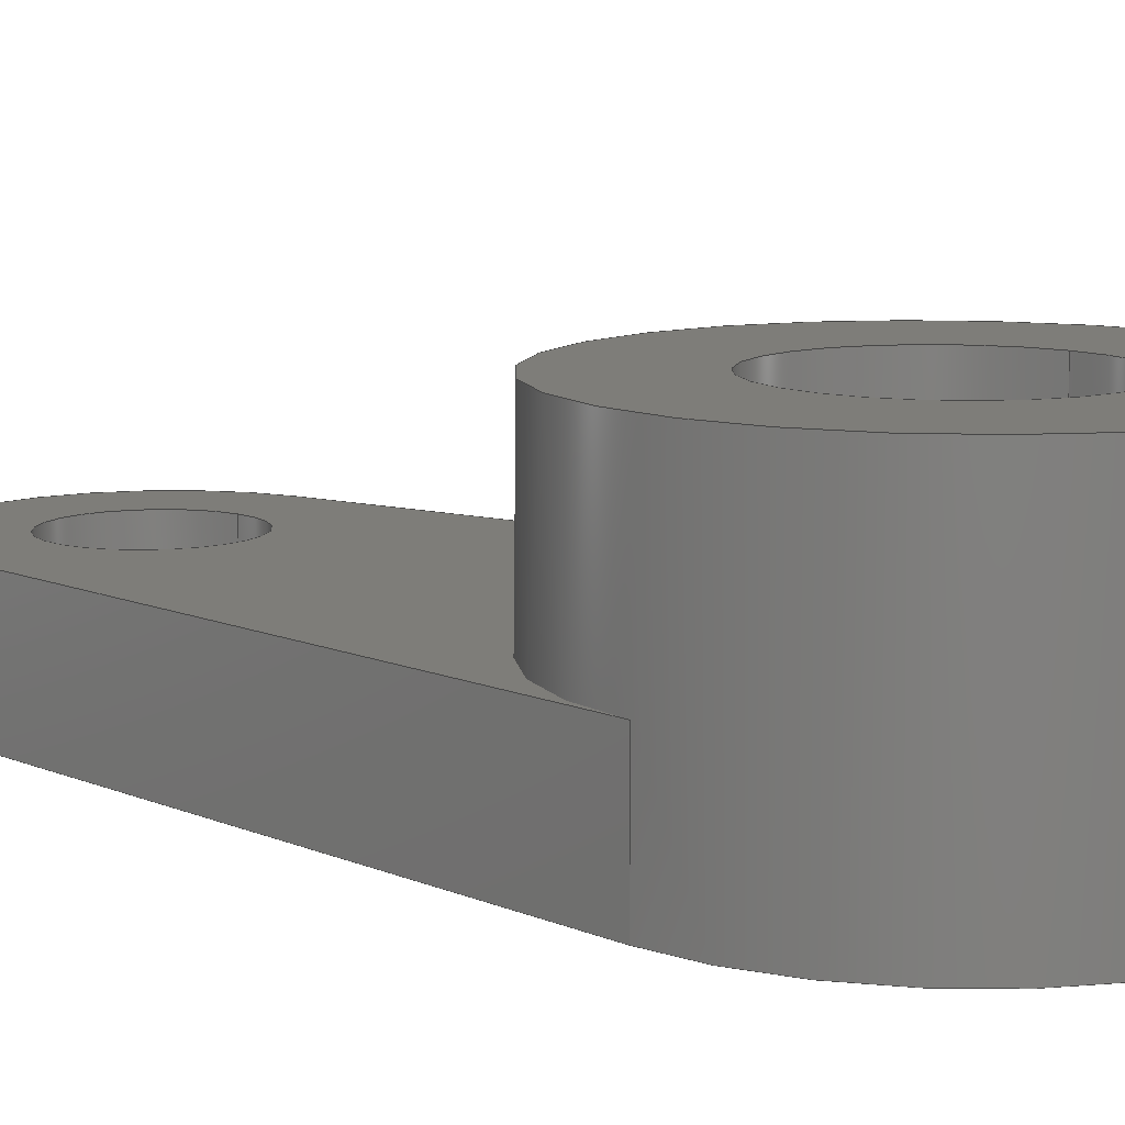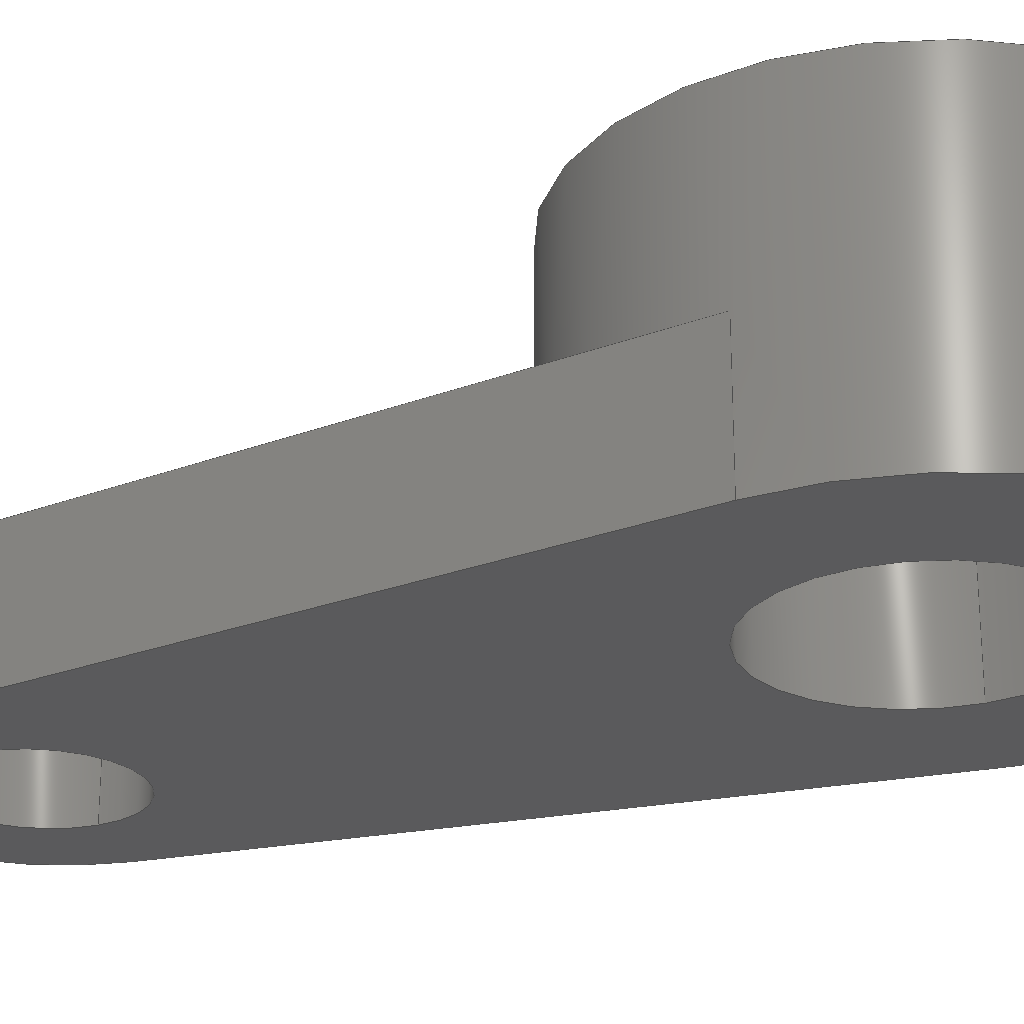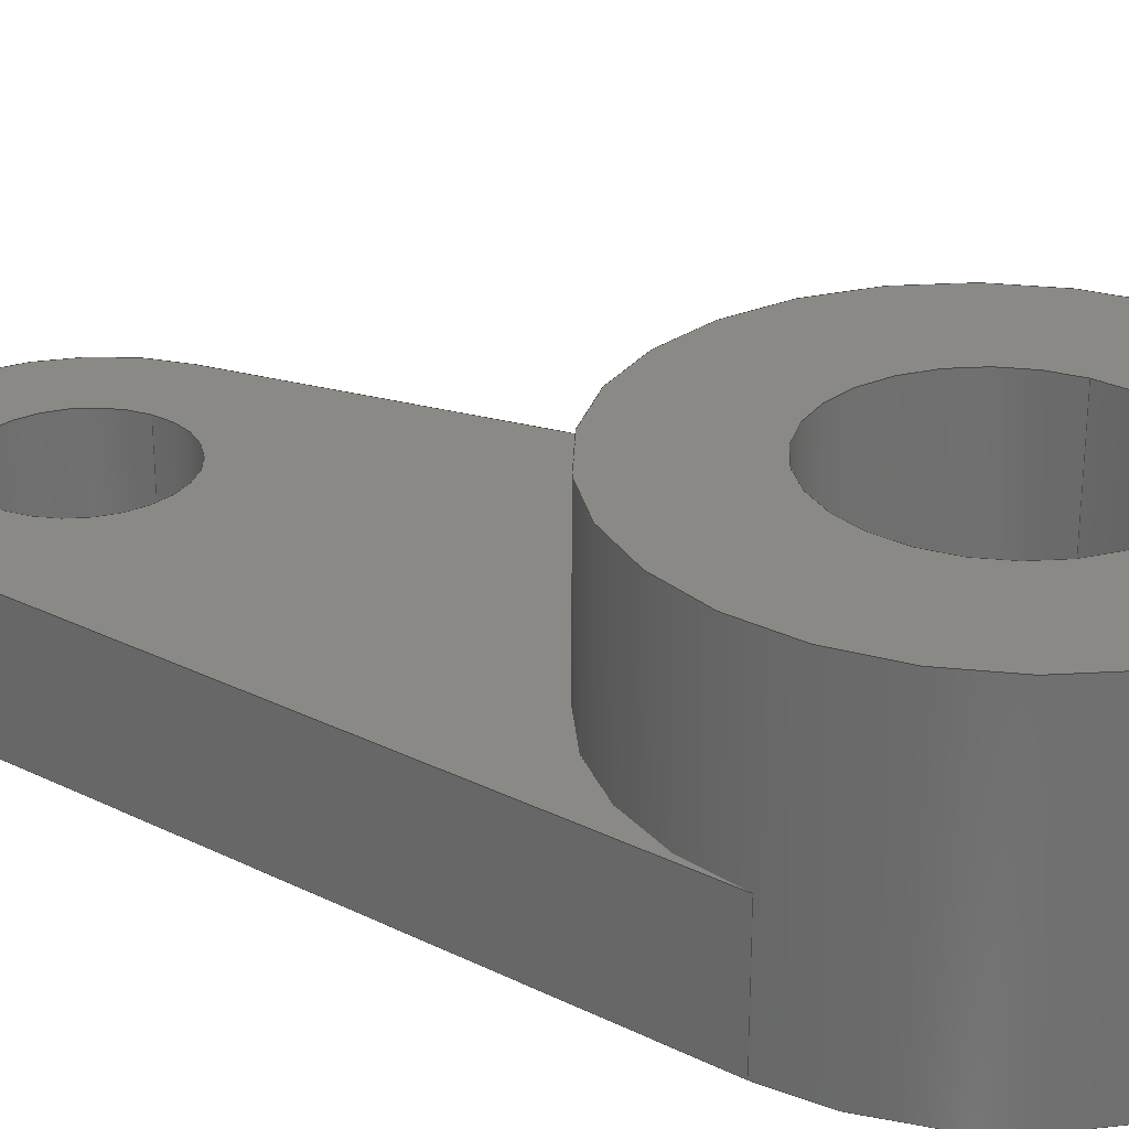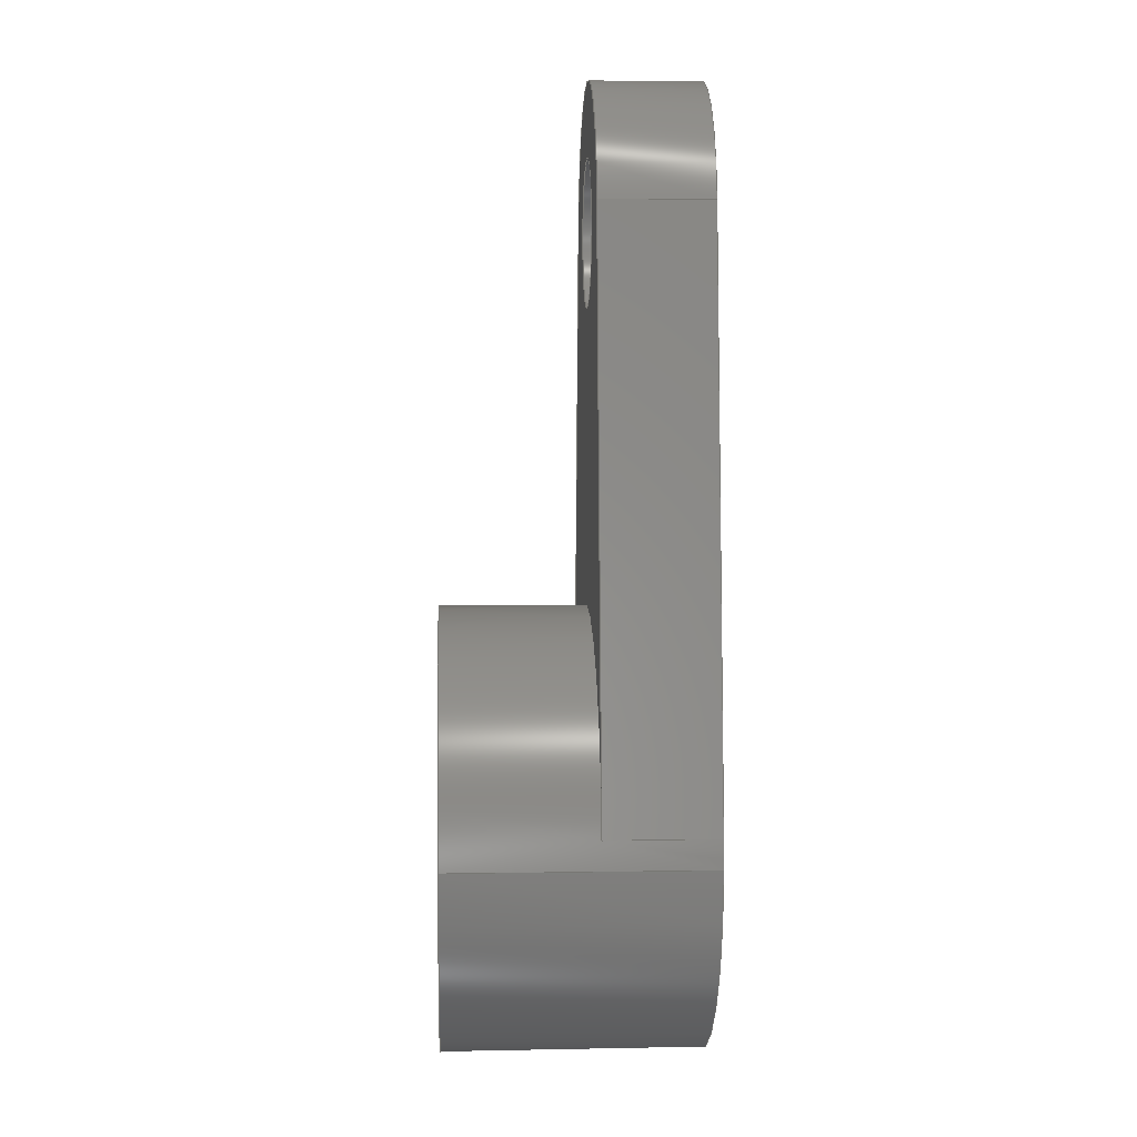
<metadata>
{"format":"step","ext":"step","renderer":"f3d","projection":"perspective","resolution":1024,"background":"white","views":[{"elev":10.3,"azim":130.6,"up":"+Y"},{"elev":-24.6,"azim":115.1,"up":"+Y"},{"elev":28.1,"azim":119.7,"up":"+Y"},{"elev":4.1,"azim":-93.0,"up":"+Z"}]}
</metadata>
<code>
ISO-10303-21;
DATA;
#1=MECHANICAL_DESIGN_GEOMETRIC_PRESENTATION_REPRESENTATION('',(#4),#291);
#2=SHAPE_REPRESENTATION_RELATIONSHIP('SRR','None',#298,#3);
#3=ADVANCED_BREP_SHAPE_REPRESENTATION('',(#5),#290);
#4=STYLED_ITEM('',(#308),#5);
#5=MANIFOLD_SOLID_BREP('Body1',#159);
#6=FACE_BOUND('',#27,.T.);
#7=FACE_BOUND('',#33,.T.);
#8=FACE_BOUND('',#35,.T.);
#9=FACE_BOUND('',#36,.T.);
#10=PLANE('',#181);
#11=PLANE('',#185);
#12=PLANE('',#186);
#13=PLANE('',#190);
#14=PLANE('',#191);
#15=FACE_OUTER_BOUND('',#24,.T.);
#16=FACE_OUTER_BOUND('',#25,.T.);
#17=FACE_OUTER_BOUND('',#26,.T.);
#18=FACE_OUTER_BOUND('',#28,.T.);
#19=FACE_OUTER_BOUND('',#29,.T.);
#20=FACE_OUTER_BOUND('',#30,.T.);
#21=FACE_OUTER_BOUND('',#31,.T.);
#22=FACE_OUTER_BOUND('',#32,.T.);
#23=FACE_OUTER_BOUND('',#34,.T.);
#24=EDGE_LOOP('',(#104,#105,#106,#107,#108,#109,#110,#111));
#25=EDGE_LOOP('',(#112,#113,#114,#115));
#26=EDGE_LOOP('',(#116));
#27=EDGE_LOOP('',(#117));
#28=EDGE_LOOP('',(#118,#119,#120,#121));
#29=EDGE_LOOP('',(#122,#123,#124,#125));
#30=EDGE_LOOP('',(#126,#127,#128,#129));
#31=EDGE_LOOP('',(#130,#131,#132,#133));
#32=EDGE_LOOP('',(#134,#135,#136,#137));
#33=EDGE_LOOP('',(#138));
#34=EDGE_LOOP('',(#139,#140,#141,#142,#143));
#35=EDGE_LOOP('',(#144));
#36=EDGE_LOOP('',(#145));
#37=LINE('',#248,#48);
#38=LINE('',#252,#49);
#39=LINE('',#256,#50);
#40=LINE('',#262,#51);
#41=LINE('',#269,#52);
#42=LINE('',#273,#53);
#43=LINE('',#275,#54);
#44=LINE('',#276,#55);
#45=LINE('',#279,#56);
#46=LINE('',#281,#57);
#47=LINE('',#282,#58);
#48=VECTOR('',#198,0.6);
#49=VECTOR('',#201,1);
#50=VECTOR('',#204,1);
#51=VECTOR('',#211,0.3);
#52=VECTOR('',#220,0.2);
#53=VECTOR('',#225,1);
#54=VECTOR('',#226,1);
#55=VECTOR('',#227,1);
#56=VECTOR('',#230,1);
#57=VECTOR('',#231,1);
#58=VECTOR('',#232,1);
#59=CIRCLE('',#174,0.6);
#60=CIRCLE('',#175,0.6);
#61=CIRCLE('',#176,0.6);
#62=CIRCLE('',#177,0.6);
#63=CIRCLE('',#179,0.3);
#64=CIRCLE('',#180,0.3);
#65=CIRCLE('',#183,0.2);
#66=CIRCLE('',#184,0.2);
#67=CIRCLE('',#188,0.4);
#68=CIRCLE('',#189,0.4);
#69=VERTEX_POINT('',#245);
#70=VERTEX_POINT('',#247);
#71=VERTEX_POINT('',#249);
#72=VERTEX_POINT('',#251);
#73=VERTEX_POINT('',#253);
#74=VERTEX_POINT('',#255);
#75=VERTEX_POINT('',#259);
#76=VERTEX_POINT('',#261);
#77=VERTEX_POINT('',#266);
#78=VERTEX_POINT('',#268);
#79=VERTEX_POINT('',#272);
#80=VERTEX_POINT('',#274);
#81=VERTEX_POINT('',#278);
#82=VERTEX_POINT('',#280);
#83=EDGE_CURVE('',#69,#69,#59,.T.);
#84=EDGE_CURVE('',#69,#70,#37,.T.);
#85=EDGE_CURVE('',#70,#71,#60,.T.);
#86=EDGE_CURVE('',#71,#72,#38,.T.);
#87=EDGE_CURVE('',#73,#72,#61,.T.);
#88=EDGE_CURVE('',#74,#73,#39,.T.);
#89=EDGE_CURVE('',#74,#70,#62,.T.);
#90=EDGE_CURVE('',#75,#75,#63,.T.);
#91=EDGE_CURVE('',#75,#76,#40,.T.);
#92=EDGE_CURVE('',#76,#76,#64,.T.);
#93=EDGE_CURVE('',#77,#77,#65,.T.);
#94=EDGE_CURVE('',#77,#78,#41,.T.);
#95=EDGE_CURVE('',#78,#78,#66,.T.);
#96=EDGE_CURVE('',#71,#79,#42,.T.);
#97=EDGE_CURVE('',#79,#80,#43,.T.);
#98=EDGE_CURVE('',#72,#80,#44,.T.);
#99=EDGE_CURVE('',#74,#81,#45,.T.);
#100=EDGE_CURVE('',#82,#73,#46,.T.);
#101=EDGE_CURVE('',#81,#82,#47,.T.);
#102=EDGE_CURVE('',#79,#81,#67,.T.);
#103=EDGE_CURVE('',#80,#82,#68,.T.);
#104=ORIENTED_EDGE('',*,*,#83,.F.);
#105=ORIENTED_EDGE('',*,*,#84,.T.);
#106=ORIENTED_EDGE('',*,*,#85,.T.);
#107=ORIENTED_EDGE('',*,*,#86,.T.);
#108=ORIENTED_EDGE('',*,*,#87,.F.);
#109=ORIENTED_EDGE('',*,*,#88,.F.);
#110=ORIENTED_EDGE('',*,*,#89,.T.);
#111=ORIENTED_EDGE('',*,*,#84,.F.);
#112=ORIENTED_EDGE('',*,*,#90,.F.);
#113=ORIENTED_EDGE('',*,*,#91,.T.);
#114=ORIENTED_EDGE('',*,*,#92,.T.);
#115=ORIENTED_EDGE('',*,*,#91,.F.);
#116=ORIENTED_EDGE('',*,*,#83,.T.);
#117=ORIENTED_EDGE('',*,*,#90,.T.);
#118=ORIENTED_EDGE('',*,*,#93,.F.);
#119=ORIENTED_EDGE('',*,*,#94,.T.);
#120=ORIENTED_EDGE('',*,*,#95,.T.);
#121=ORIENTED_EDGE('',*,*,#94,.F.);
#122=ORIENTED_EDGE('',*,*,#96,.T.);
#123=ORIENTED_EDGE('',*,*,#97,.T.);
#124=ORIENTED_EDGE('',*,*,#98,.F.);
#125=ORIENTED_EDGE('',*,*,#86,.F.);
#126=ORIENTED_EDGE('',*,*,#99,.F.);
#127=ORIENTED_EDGE('',*,*,#88,.T.);
#128=ORIENTED_EDGE('',*,*,#100,.F.);
#129=ORIENTED_EDGE('',*,*,#101,.F.);
#130=ORIENTED_EDGE('',*,*,#102,.T.);
#131=ORIENTED_EDGE('',*,*,#101,.T.);
#132=ORIENTED_EDGE('',*,*,#103,.F.);
#133=ORIENTED_EDGE('',*,*,#97,.F.);
#134=ORIENTED_EDGE('',*,*,#103,.T.);
#135=ORIENTED_EDGE('',*,*,#100,.T.);
#136=ORIENTED_EDGE('',*,*,#87,.T.);
#137=ORIENTED_EDGE('',*,*,#98,.T.);
#138=ORIENTED_EDGE('',*,*,#93,.T.);
#139=ORIENTED_EDGE('',*,*,#102,.F.);
#140=ORIENTED_EDGE('',*,*,#96,.F.);
#141=ORIENTED_EDGE('',*,*,#85,.F.);
#142=ORIENTED_EDGE('',*,*,#89,.F.);
#143=ORIENTED_EDGE('',*,*,#99,.T.);
#144=ORIENTED_EDGE('',*,*,#92,.F.);
#145=ORIENTED_EDGE('',*,*,#95,.F.);
#146=CYLINDRICAL_SURFACE('',#173,0.6);
#147=CYLINDRICAL_SURFACE('',#178,0.3);
#148=CYLINDRICAL_SURFACE('',#182,0.2);
#149=CYLINDRICAL_SURFACE('',#187,0.4);
#150=ADVANCED_FACE('',(#15),#146,.T.);
#151=ADVANCED_FACE('',(#16),#147,.F.);
#152=ADVANCED_FACE('',(#17,#6),#10,.T.);
#153=ADVANCED_FACE('',(#18),#148,.F.);
#154=ADVANCED_FACE('',(#19),#11,.T.);
#155=ADVANCED_FACE('',(#20),#12,.T.);
#156=ADVANCED_FACE('',(#21),#149,.T.);
#157=ADVANCED_FACE('',(#22,#7),#13,.T.);
#158=ADVANCED_FACE('',(#23,#8,#9),#14,.F.);
#159=CLOSED_SHELL('',(#150,#151,#152,#153,#154,#155,#156,#157,#158));
#160=DERIVED_UNIT_ELEMENT(#162,1);
#161=DERIVED_UNIT_ELEMENT(#293,3);
#162=(
MASS_UNIT()
NAMED_UNIT(*)
SI_UNIT(.KILO.,.GRAM.)
);
#163=DERIVED_UNIT((#160,#161));
#164=MEASURE_REPRESENTATION_ITEM('density measure',
POSITIVE_RATIO_MEASURE(7850),#163);
#165=PROPERTY_DEFINITION_REPRESENTATION(#170,#167);
#166=PROPERTY_DEFINITION_REPRESENTATION(#171,#168);
#167=REPRESENTATION('material name',(#169),#290);
#168=REPRESENTATION('density',(#164),#290);
#169=DESCRIPTIVE_REPRESENTATION_ITEM('Steel','Steel');
#170=PROPERTY_DEFINITION('material property','material name',#300);
#171=PROPERTY_DEFINITION('material property','density of part',#300);
#172=AXIS2_PLACEMENT_3D('placement',#243,#192,#193);
#173=AXIS2_PLACEMENT_3D('',#244,#194,#195);
#174=AXIS2_PLACEMENT_3D('',#246,#196,#197);
#175=AXIS2_PLACEMENT_3D('',#250,#199,#200);
#176=AXIS2_PLACEMENT_3D('',#254,#202,#203);
#177=AXIS2_PLACEMENT_3D('',#257,#205,#206);
#178=AXIS2_PLACEMENT_3D('',#258,#207,#208);
#179=AXIS2_PLACEMENT_3D('',#260,#209,#210);
#180=AXIS2_PLACEMENT_3D('',#263,#212,#213);
#181=AXIS2_PLACEMENT_3D('',#264,#214,#215);
#182=AXIS2_PLACEMENT_3D('',#265,#216,#217);
#183=AXIS2_PLACEMENT_3D('',#267,#218,#219);
#184=AXIS2_PLACEMENT_3D('',#270,#221,#222);
#185=AXIS2_PLACEMENT_3D('',#271,#223,#224);
#186=AXIS2_PLACEMENT_3D('',#277,#228,#229);
#187=AXIS2_PLACEMENT_3D('',#283,#233,#234);
#188=AXIS2_PLACEMENT_3D('',#284,#235,#236);
#189=AXIS2_PLACEMENT_3D('',#285,#237,#238);
#190=AXIS2_PLACEMENT_3D('',#286,#239,#240);
#191=AXIS2_PLACEMENT_3D('',#287,#241,#242);
#192=DIRECTION('axis',(0,0,1));
#193=DIRECTION('refdir',(1,0,0));
#194=DIRECTION('center_axis',(0,1,0));
#195=DIRECTION('ref_axis',(1,0,0));
#196=DIRECTION('center_axis',(0,1,0));
#197=DIRECTION('ref_axis',(1,0,0));
#198=DIRECTION('',(0,-1,0));
#199=DIRECTION('center_axis',(0,1,0));
#200=DIRECTION('ref_axis',(1,0,0));
#201=DIRECTION('',(0,1,0));
#202=DIRECTION('center_axis',(0,-1,0));
#203=DIRECTION('ref_axis',(1,0,0));
#204=DIRECTION('',(0,1,0));
#205=DIRECTION('center_axis',(0,1,0));
#206=DIRECTION('ref_axis',(1,0,0));
#207=DIRECTION('center_axis',(0,1,0));
#208=DIRECTION('ref_axis',(1,0,0));
#209=DIRECTION('center_axis',(0,-1,0));
#210=DIRECTION('ref_axis',(1,0,0));
#211=DIRECTION('',(0,-1,0));
#212=DIRECTION('center_axis',(0,-1,0));
#213=DIRECTION('ref_axis',(1,0,0));
#214=DIRECTION('center_axis',(0,1,0));
#215=DIRECTION('ref_axis',(1,0,0));
#216=DIRECTION('center_axis',(0,1,0));
#217=DIRECTION('ref_axis',(1,0,0));
#218=DIRECTION('center_axis',(0,-1,0));
#219=DIRECTION('ref_axis',(1,0,0));
#220=DIRECTION('',(0,-1,0));
#221=DIRECTION('center_axis',(0,-1,0));
#222=DIRECTION('ref_axis',(1,0,0));
#223=DIRECTION('center_axis',(-0.9922,0,0.125));
#224=DIRECTION('ref_axis',(0.125,0,0.9922));
#225=DIRECTION('',(0.125,0,0.9922));
#226=DIRECTION('',(0,1,0));
#227=DIRECTION('',(0.125,0,0.9922));
#228=DIRECTION('center_axis',(0.9922,0,0.125));
#229=DIRECTION('ref_axis',(0.125,0,-0.9922));
#230=DIRECTION('',(-0.125,0,0.9922));
#231=DIRECTION('',(0.125,0,-0.9922));
#232=DIRECTION('',(0,1,0));
#233=DIRECTION('center_axis',(0,1,0));
#234=DIRECTION('ref_axis',(1,0,0));
#235=DIRECTION('center_axis',(0,1,0));
#236=DIRECTION('ref_axis',(1,0,0));
#237=DIRECTION('center_axis',(0,1,0));
#238=DIRECTION('ref_axis',(1,0,0));
#239=DIRECTION('center_axis',(0,1,0));
#240=DIRECTION('ref_axis',(1,0,0));
#241=DIRECTION('center_axis',(0,1,0));
#242=DIRECTION('ref_axis',(1,0,0));
#243=CARTESIAN_POINT('',(0,0,0));
#244=CARTESIAN_POINT('Origin',(0,0,-1.6));
#245=CARTESIAN_POINT('',(-0.6,0.7,-1.6));
#246=CARTESIAN_POINT('Origin',(0,0.7,-1.6));
#247=CARTESIAN_POINT('',(-0.6,0,-1.6));
#248=CARTESIAN_POINT('',(-0.6,0,-1.6));
#249=CARTESIAN_POINT('',(-0.5953,0,-1.525));
#250=CARTESIAN_POINT('Origin',(0,0,-1.6));
#251=CARTESIAN_POINT('',(-0.5953,0.3,-1.525));
#252=CARTESIAN_POINT('',(-0.5953,0,-1.525));
#253=CARTESIAN_POINT('',(0.5953,0.3,-1.525));
#254=CARTESIAN_POINT('Origin',(0,0.3,-1.6));
#255=CARTESIAN_POINT('',(0.5953,0,-1.525));
#256=CARTESIAN_POINT('',(0.5953,0,-1.525));
#257=CARTESIAN_POINT('Origin',(0,0,-1.6));
#258=CARTESIAN_POINT('Origin',(0,0,-1.6));
#259=CARTESIAN_POINT('',(-0.3,0.7,-1.6));
#260=CARTESIAN_POINT('Origin',(0,0.7,-1.6));
#261=CARTESIAN_POINT('',(-0.3,0,-1.6));
#262=CARTESIAN_POINT('',(-0.3,0,-1.6));
#263=CARTESIAN_POINT('Origin',(0,0,-1.6));
#264=CARTESIAN_POINT('Origin',(0,0.7,-1.6));
#265=CARTESIAN_POINT('Origin',(0,0,0));
#266=CARTESIAN_POINT('',(-0.2,0.3,-2.449e-17));
#267=CARTESIAN_POINT('Origin',(0,0.3,0));
#268=CARTESIAN_POINT('',(-0.2,0,-2.449e-17));
#269=CARTESIAN_POINT('',(-0.2,0,2.449e-17));
#270=CARTESIAN_POINT('Origin',(0,0,0));
#271=CARTESIAN_POINT('Origin',(-0.5953,0,-1.525));
#272=CARTESIAN_POINT('',(-0.3969,0,0.05));
#273=CARTESIAN_POINT('',(-0.5953,0,-1.525));
#274=CARTESIAN_POINT('',(-0.3969,0.3,0.05));
#275=CARTESIAN_POINT('',(-0.3969,0,0.05));
#276=CARTESIAN_POINT('',(-0.5953,0.3,-1.525));
#277=CARTESIAN_POINT('Origin',(0.3969,0,0.05));
#278=CARTESIAN_POINT('',(0.3969,0,0.05));
#279=CARTESIAN_POINT('',(0.5953,0,-1.525));
#280=CARTESIAN_POINT('',(0.3969,0.3,0.05));
#281=CARTESIAN_POINT('',(0.5953,0.3,-1.525));
#282=CARTESIAN_POINT('',(0.3969,0,0.05));
#283=CARTESIAN_POINT('Origin',(0,0,0));
#284=CARTESIAN_POINT('Origin',(0,0,0));
#285=CARTESIAN_POINT('Origin',(0,0.3,0));
#286=CARTESIAN_POINT('Origin',(0,0.3,-0.5625));
#287=CARTESIAN_POINT('Origin',(0,0,-0.5625));
#288=UNCERTAINTY_MEASURE_WITH_UNIT(LENGTH_MEASURE(0.001),#292,
'DISTANCE_ACCURACY_VALUE',
'Maximum model space distance between geometric entities at asserted c
onnectivities');
#289=UNCERTAINTY_MEASURE_WITH_UNIT(LENGTH_MEASURE(0.001),#292,
'DISTANCE_ACCURACY_VALUE',
'Maximum model space distance between geometric entities at asserted c
onnectivities');
#290=(
GEOMETRIC_REPRESENTATION_CONTEXT(3)
GLOBAL_UNCERTAINTY_ASSIGNED_CONTEXT((#288))
GLOBAL_UNIT_ASSIGNED_CONTEXT((#292,#294,#295))
REPRESENTATION_CONTEXT('','3D')
);
#291=(
GEOMETRIC_REPRESENTATION_CONTEXT(3)
GLOBAL_UNCERTAINTY_ASSIGNED_CONTEXT((#289))
GLOBAL_UNIT_ASSIGNED_CONTEXT((#292,#294,#295))
REPRESENTATION_CONTEXT('','3D')
);
#292=(
LENGTH_UNIT()
NAMED_UNIT(*)
SI_UNIT(.CENTI.,.METRE.)
);
#293=(
LENGTH_UNIT()
NAMED_UNIT(*)
SI_UNIT($,.METRE.)
);
#294=(
NAMED_UNIT(*)
PLANE_ANGLE_UNIT()
SI_UNIT($,.RADIAN.)
);
#295=(
NAMED_UNIT(*)
SI_UNIT($,.STERADIAN.)
SOLID_ANGLE_UNIT()
);
#296=SHAPE_DEFINITION_REPRESENTATION(#297,#298);
#297=PRODUCT_DEFINITION_SHAPE('',$,#300);
#298=SHAPE_REPRESENTATION('',(#172),#290);
#299=PRODUCT_DEFINITION_CONTEXT('part definition',#304,'design');
#300=PRODUCT_DEFINITION('Valve Linkage Rocker',
'Valve Linkage Rocker v2',#301,#299);
#301=PRODUCT_DEFINITION_FORMATION('',$,#306);
#302=PRODUCT_RELATED_PRODUCT_CATEGORY('Valve Linkage Rocker v2',
'Valve Linkage Rocker v2',(#306));
#303=APPLICATION_PROTOCOL_DEFINITION('international standard',
'automotive_design',2009,#304);
#304=APPLICATION_CONTEXT(
'Core Data for Automotive Mechanical Design Process');
#305=PRODUCT_CONTEXT('part definition',#304,'mechanical');
#306=PRODUCT('Valve Linkage Rocker','Valve Linkage Rocker v2',$,(#305));
#307=PRESENTATION_STYLE_ASSIGNMENT((#309));
#308=PRESENTATION_STYLE_ASSIGNMENT((#310));
#309=SURFACE_STYLE_USAGE(.BOTH.,#311);
#310=SURFACE_STYLE_USAGE(.BOTH.,#312);
#311=SURFACE_SIDE_STYLE('',(#313));
#312=SURFACE_SIDE_STYLE('',(#314));
#313=SURFACE_STYLE_FILL_AREA(#315);
#314=SURFACE_STYLE_FILL_AREA(#316);
#315=FILL_AREA_STYLE('Steel - Satin',(#317));
#316=FILL_AREA_STYLE('Copper - Satin',(#318));
#317=FILL_AREA_STYLE_COLOUR('Steel - Satin',#319);
#318=FILL_AREA_STYLE_COLOUR('Copper - Satin',#320);
#319=COLOUR_RGB('Steel - Satin',0.6275,0.6275,0.6275);
#320=COLOUR_RGB('Copper - Satin',0,0,0);
ENDSEC;
END-ISO-10303-21;

</code>
